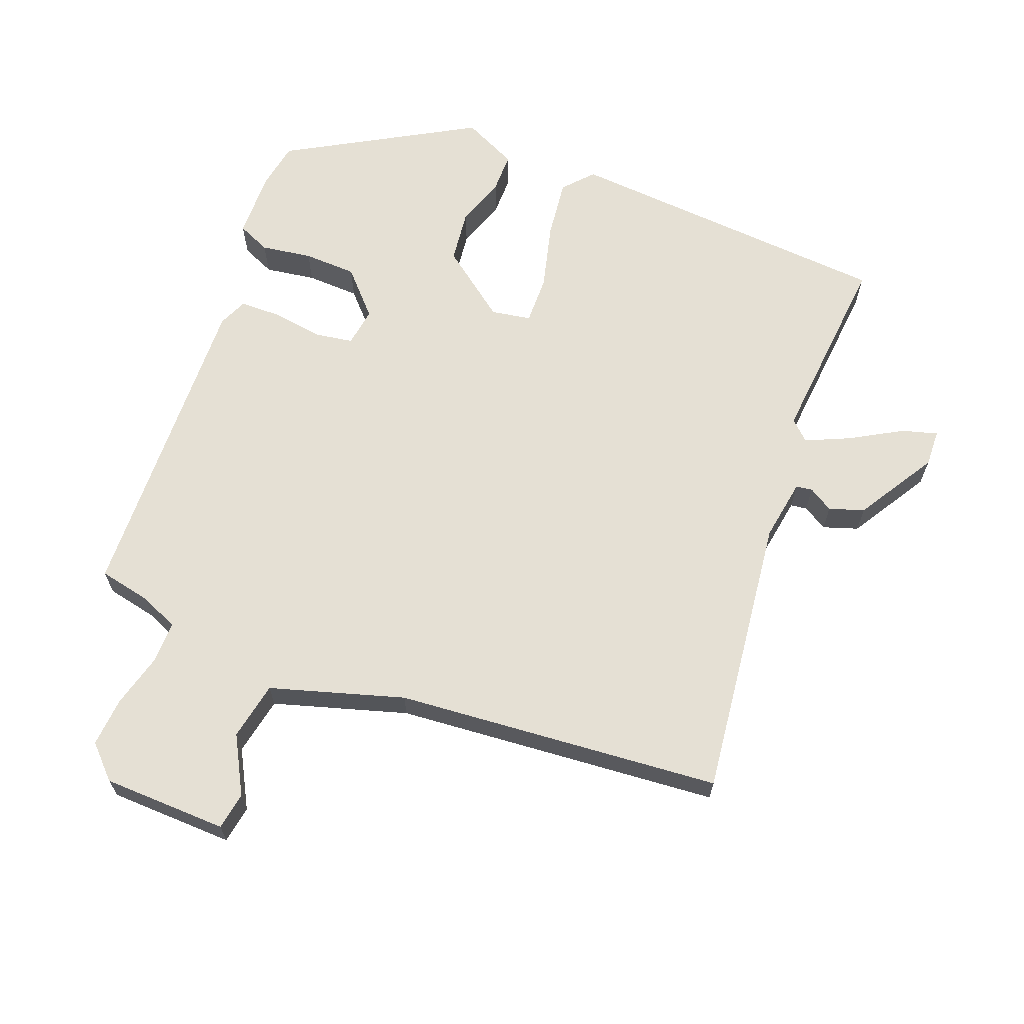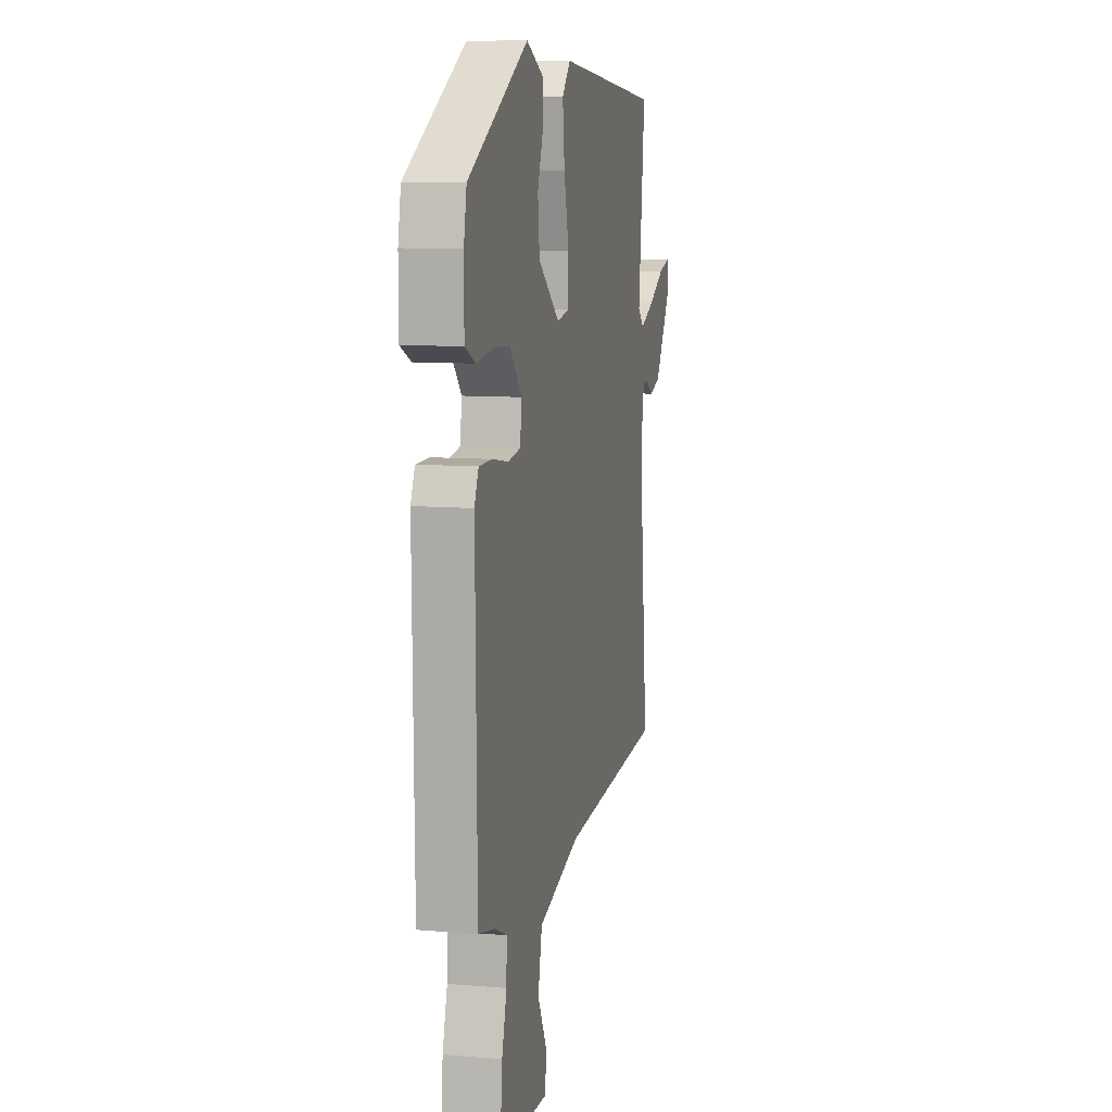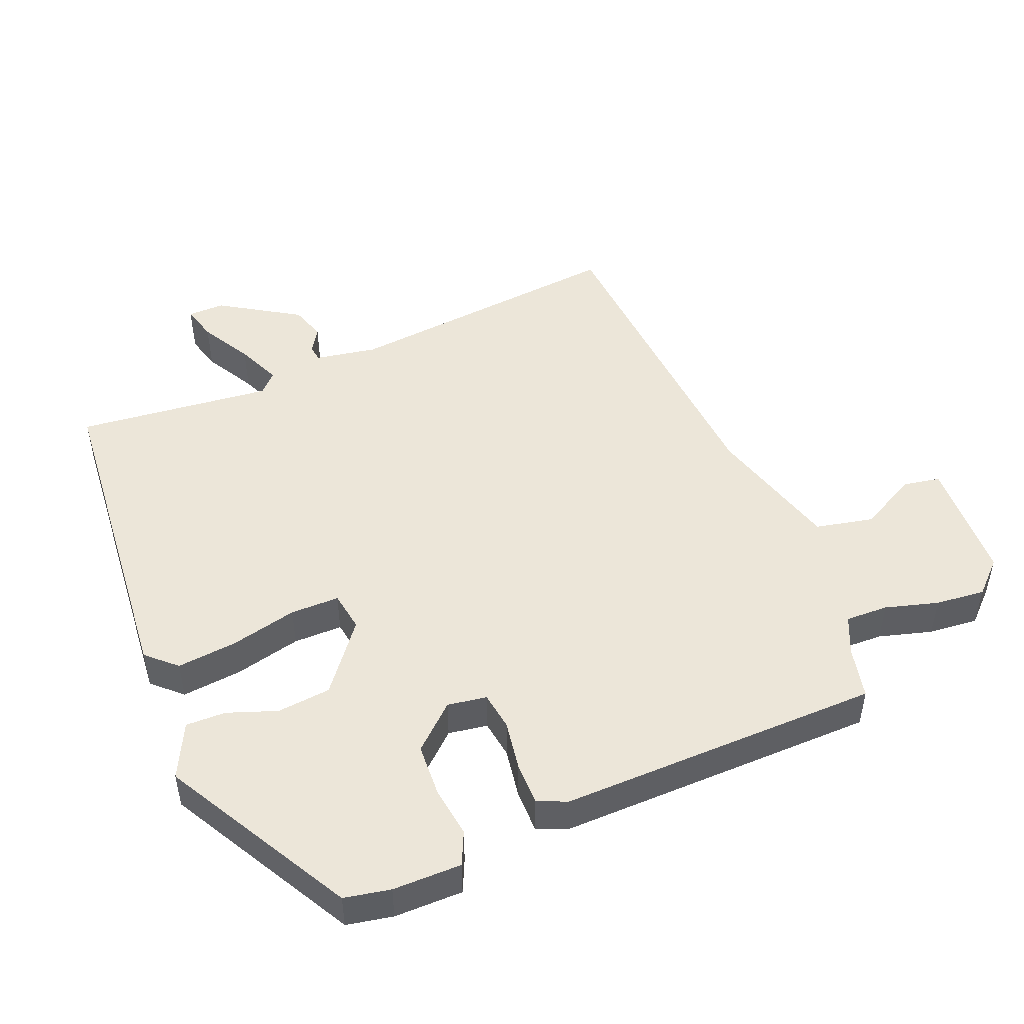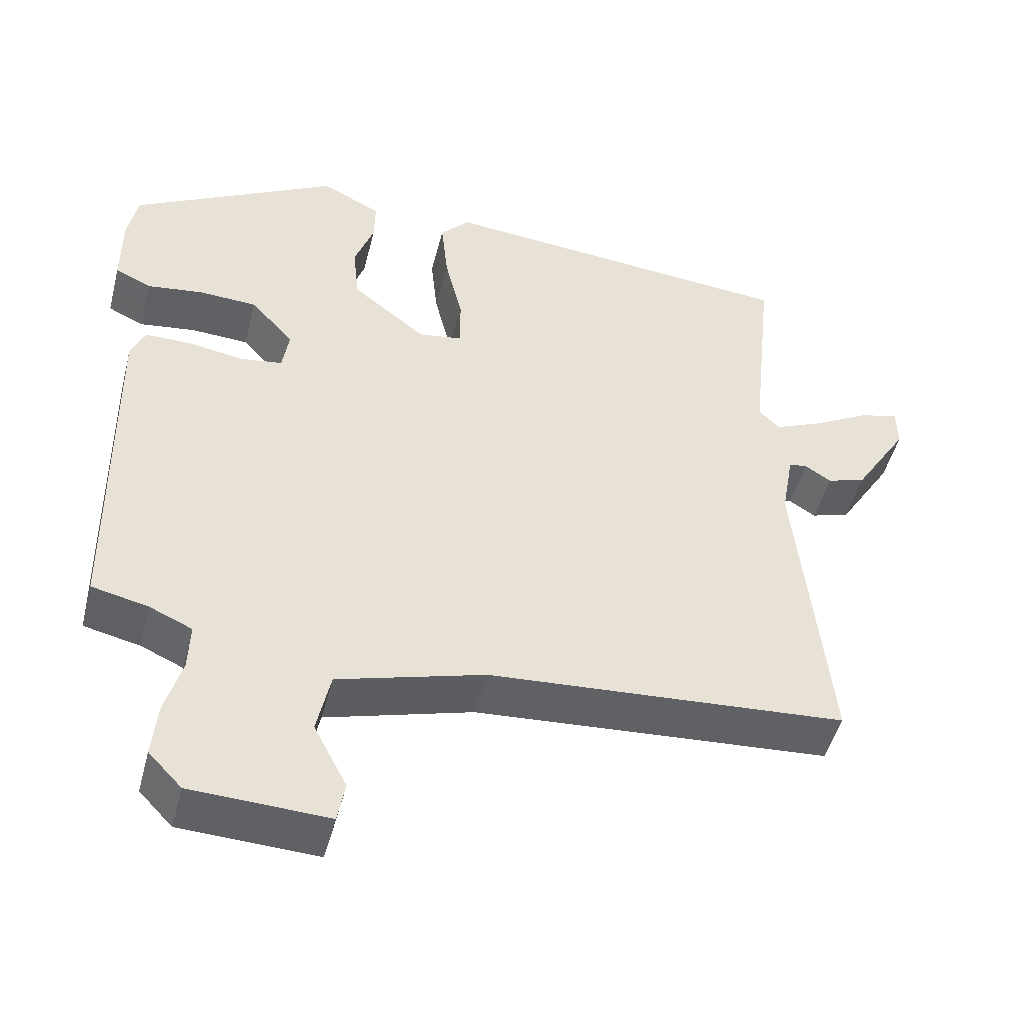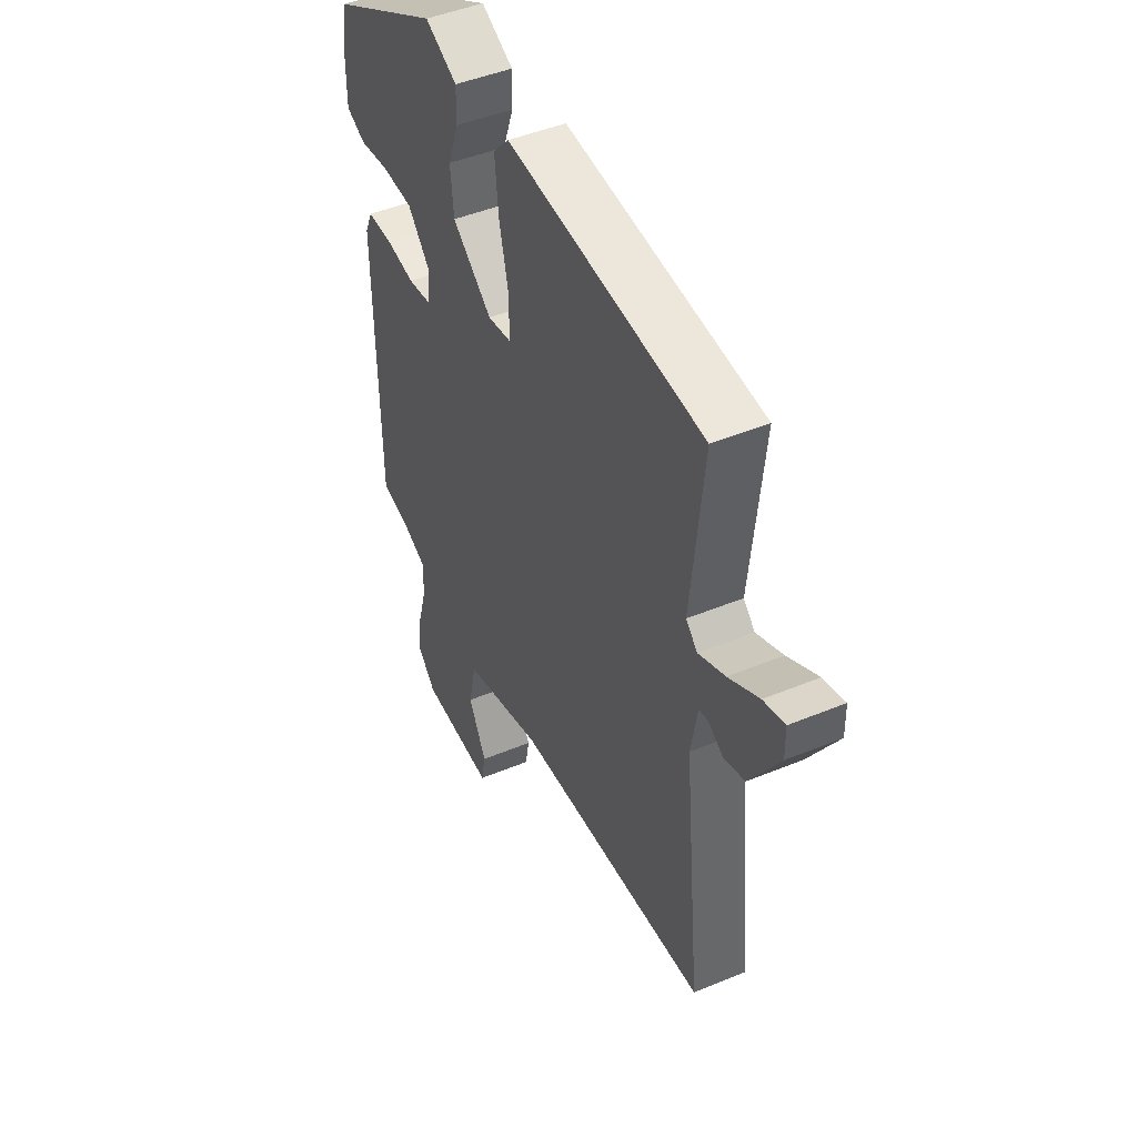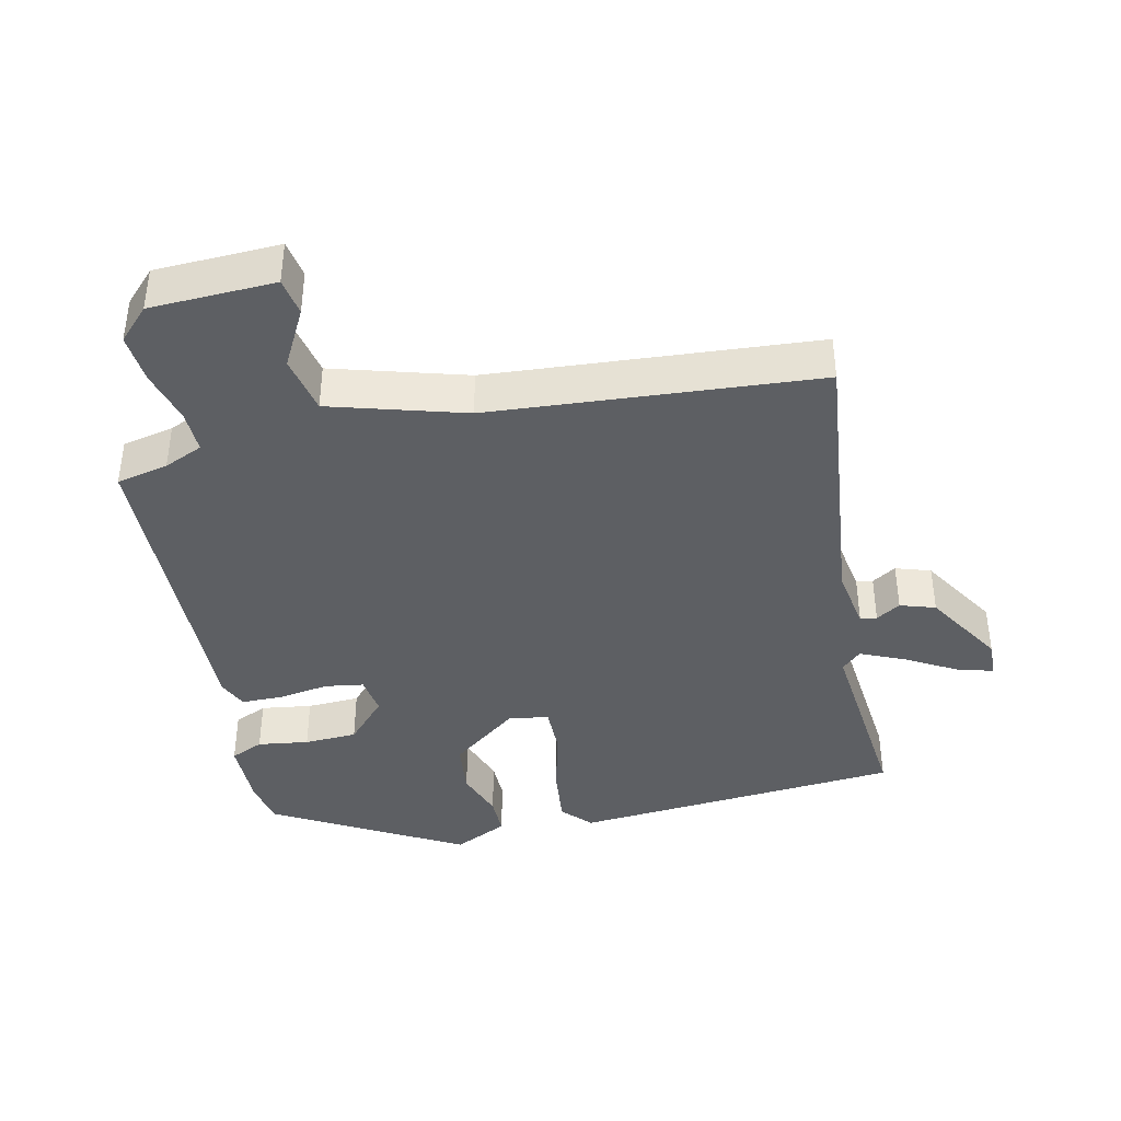
<metadata>
{"format":"obj","ext":"obj","renderer":"f3d","projection":"perspective","resolution":1024,"background":"white","views":[{"elev":65.4,"azim":-159.9,"up":"+Y"},{"elev":9.5,"azim":102.6,"up":"+Z"},{"elev":48.7,"azim":67.6,"up":"+Y"},{"elev":-48.3,"azim":165.7,"up":"+Z"},{"elev":46.3,"azim":-115.3,"up":"+Z"},{"elev":-40.3,"azim":-168.0,"up":"+Y"}]}
</metadata>
<code>
v -0.517 0.07 -0.453
v -0.475 0.07 -0.04
v -0.491 0.07 0.05
v -0.515 0.07 0.053
v -0.55 0.07 0.031
v -0.601 0.07 0.047
v -0.673 0.07 0.161
v -0.672 0.07 0.215
v -0.62 0.07 0.201
v -0.546 0.07 0.16
v -0.481 0.07 0.132
v -0.453 0.07 0.159
v -0.483 0.07 0.444
v -0.003 0.07 0.487
v 0.036 0.07 0.445
v 0.027 0.07 0.358
v 0.004 0.07 0.261
v 0.004 0.07 0.19
v 0.062 0.07 0.181
v 0.16 0.07 0.258
v 0.168 0.07 0.336
v 0.142 0.07 0.408
v 0.141 0.07 0.466
v 0.22 0.07 0.505
v 0.493 0.07 0.355
v 0.506 0.07 0.288
v 0.506 0.07 0.188
v 0.458 0.07 0.166
v 0.384 0.07 0.176
v 0.307 0.07 0.172
v 0.25 0.07 0.109
v 0.259 0.07 0.052
v 0.315 0.07 0.044
v 0.388 0.07 0.056
v 0.449 0.07 0.056
v 0.468 0.07 0.014
v 0.461 0.07 -0.455
v 0.386 0.07 -0.472
v 0.33 0.07 -0.497
v 0.332 0.07 -0.559
v 0.354 0.07 -0.636
v 0.361 0.07 -0.708
v 0.317 0.07 -0.754
v 0.136 0.07 -0.762
v 0.126 0.07 -0.708
v 0.17 0.07 -0.624
v 0.152 0.07 -0.54
v -0.043 0.07 -0.485
v -0.517 0 -0.453
v -0.475 0 -0.04
v -0.491 0 0.05
v -0.515 0 0.053
v -0.55 0 0.031
v -0.601 0 0.047
v -0.673 0 0.161
v -0.672 0 0.215
v -0.62 0 0.201
v -0.546 0 0.16
v -0.481 0 0.132
v -0.453 0 0.159
v -0.483 0 0.444
v -0.003 0 0.487
v 0.036 0 0.445
v 0.027 0 0.358
v 0.004 0 0.261
v 0.004 0 0.19
v 0.062 0 0.181
v 0.16 0 0.258
v 0.168 0 0.336
v 0.142 0 0.408
v 0.141 0 0.466
v 0.22 0 0.505
v 0.493 0 0.355
v 0.506 0 0.288
v 0.506 0 0.188
v 0.458 0 0.166
v 0.384 0 0.176
v 0.307 0 0.172
v 0.25 0 0.109
v 0.259 0 0.052
v 0.315 0 0.044
v 0.388 0 0.056
v 0.449 0 0.056
v 0.468 0 0.014
v 0.461 0 -0.455
v 0.386 0 -0.472
v 0.33 0 -0.497
v 0.332 0 -0.559
v 0.354 0 -0.636
v 0.361 0 -0.708
v 0.317 0 -0.754
v 0.136 0 -0.762
v 0.126 0 -0.708
v 0.17 0 -0.624
v 0.152 0 -0.54
v -0.043 0 -0.485
f 44 45 46
f 43 44 46
f 42 43 46
f 41 42 46
f 40 41 46
f 39 40 46 47
f 38 39 47 48
f 38 48 1
f 37 38 1
f 36 37 1
f 35 36 1
f 34 35 1
f 33 34 1
f 27 28 29
f 26 27 29
f 25 26 29
f 24 25 29
f 23 24 29
f 22 23 29
f 21 22 29
f 20 21 29 30
f 19 20 30 31
f 15 16 17
f 14 15 17
f 13 14 17
f 12 13 17
f 11 12 17 18
f 8 9 10
f 7 8 10
f 6 7 10
f 5 6 10
f 4 5 10
f 3 4 10 11
f 19 31 32
f 18 19 32
f 11 18 32
f 3 11 32
f 2 3 32
f 1 2 32 33
f 94 93 92
f 94 92 91
f 94 91 90
f 94 90 89
f 94 89 88
f 95 94 88 87
f 96 95 87 86
f 49 96 86
f 49 86 85
f 49 85 84
f 49 84 83
f 49 83 82
f 49 82 81
f 77 76 75
f 77 75 74
f 77 74 73
f 77 73 72
f 77 72 71
f 77 71 70
f 77 70 69
f 78 77 69 68
f 79 78 68 67
f 65 64 63
f 65 63 62
f 65 62 61
f 65 61 60
f 66 65 60 59
f 58 57 56
f 58 56 55
f 58 55 54
f 58 54 53
f 58 53 52
f 59 58 52 51
f 80 79 67
f 80 67 66
f 80 66 59
f 80 59 51
f 80 51 50
f 81 80 50 49
f 1 49 50 2
f 2 50 51 3
f 3 51 52 4
f 4 52 53 5
f 5 53 54 6
f 6 54 55 7
f 7 55 56 8
f 8 56 57 9
f 9 57 58 10
f 10 58 59 11
f 11 59 60 12
f 12 60 61 13
f 13 61 62 14
f 14 62 63 15
f 15 63 64 16
f 16 64 65 17
f 17 65 66 18
f 18 66 67 19
f 19 67 68 20
f 20 68 69 21
f 21 69 70 22
f 22 70 71 23
f 23 71 72 24
f 24 72 73 25
f 25 73 74 26
f 26 74 75 27
f 27 75 76 28
f 28 76 77 29
f 29 77 78 30
f 30 78 79 31
f 31 79 80 32
f 32 80 81 33
f 33 81 82 34
f 34 82 83 35
f 35 83 84 36
f 36 84 85 37
f 37 85 86 38
f 38 86 87 39
f 39 87 88 40
f 40 88 89 41
f 41 89 90 42
f 42 90 91 43
f 43 91 92 44
f 44 92 93 45
f 45 93 94 46
f 46 94 95 47
f 47 95 96 48
f 48 96 49 1

</code>
